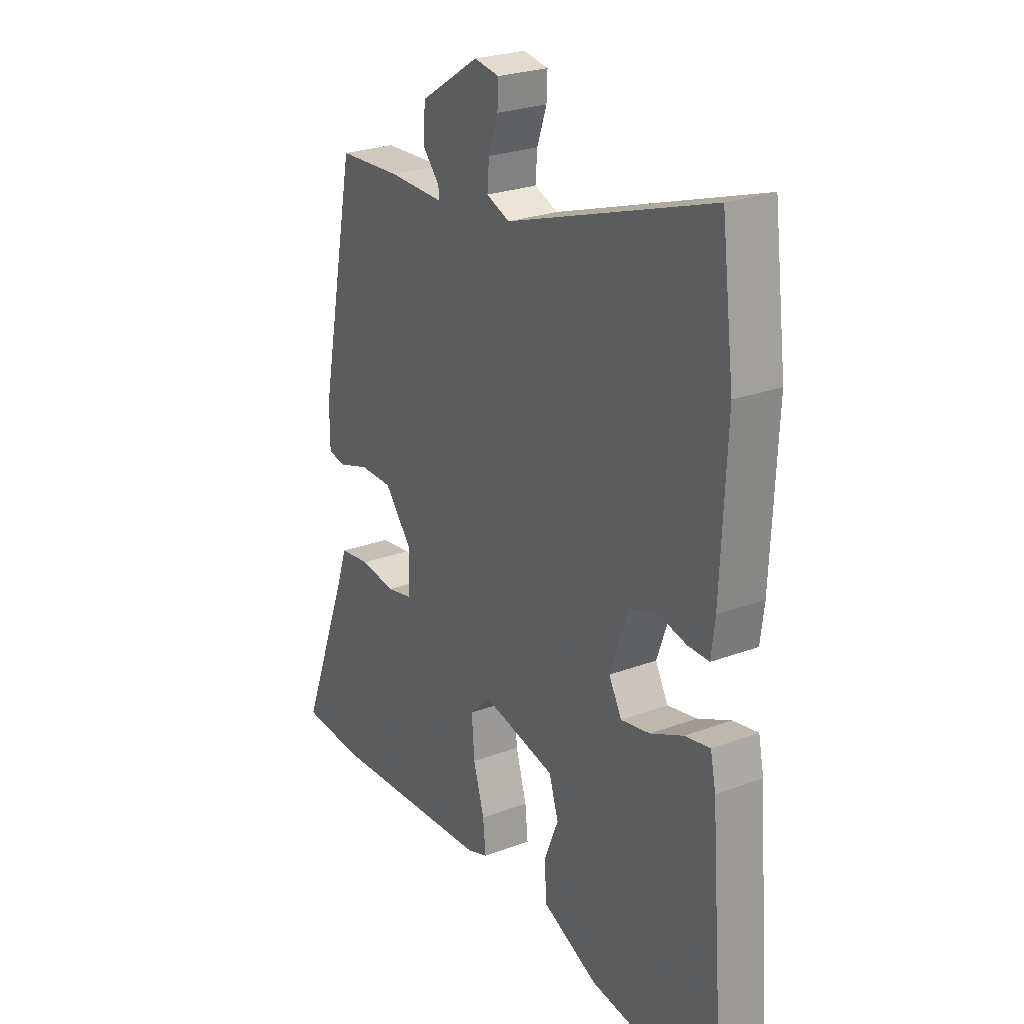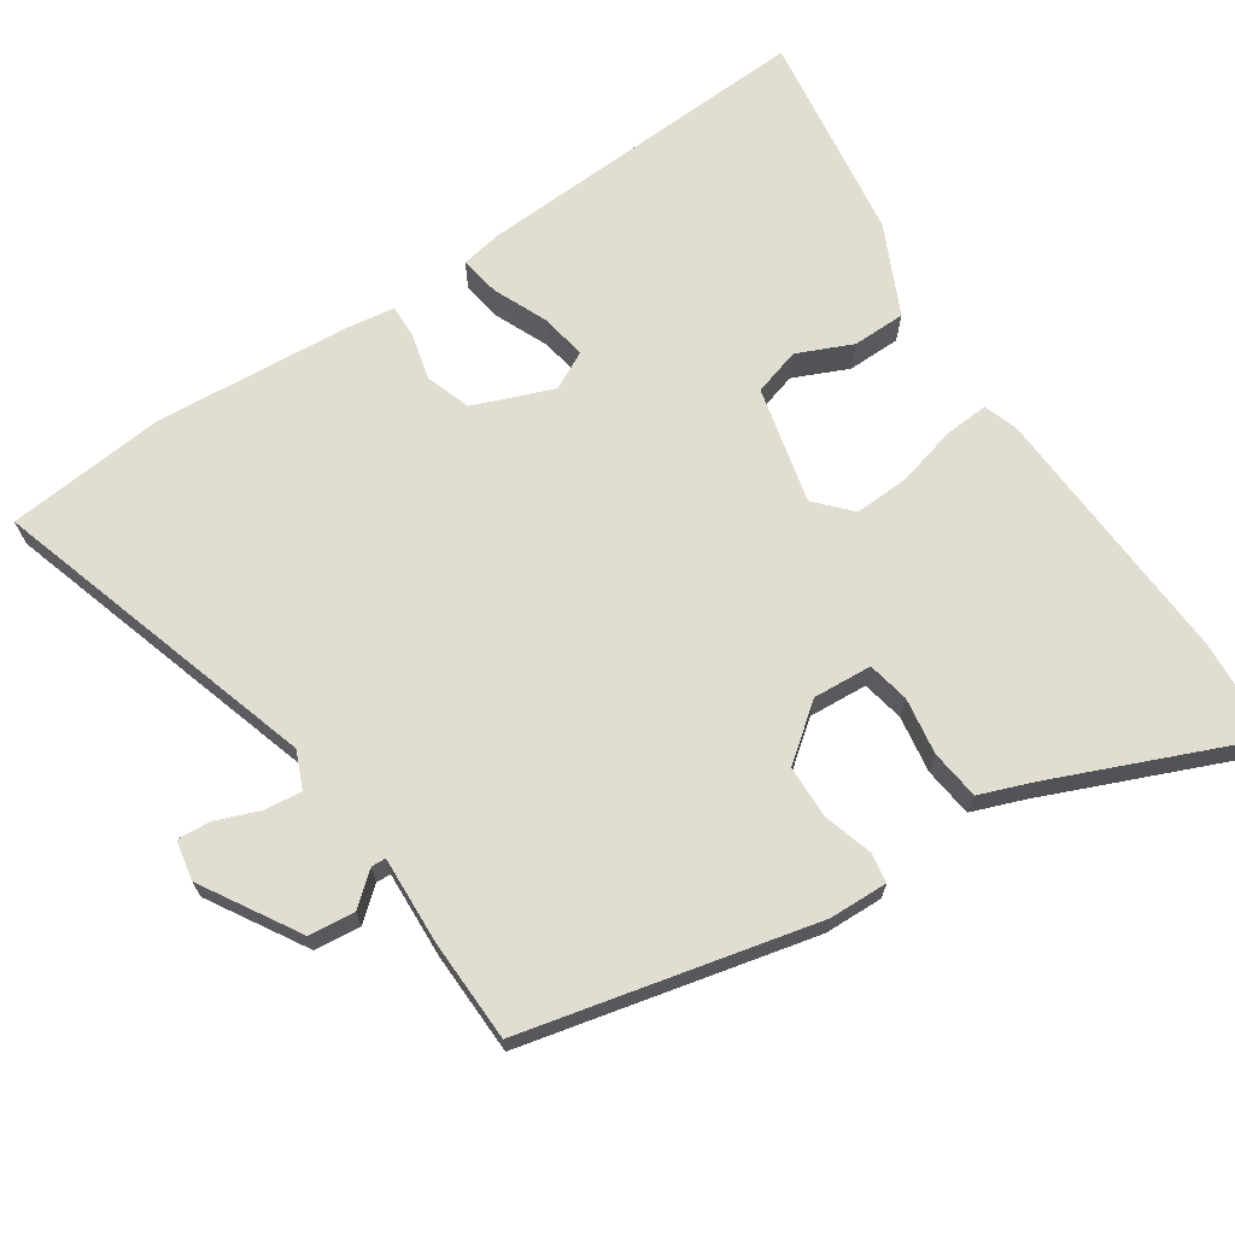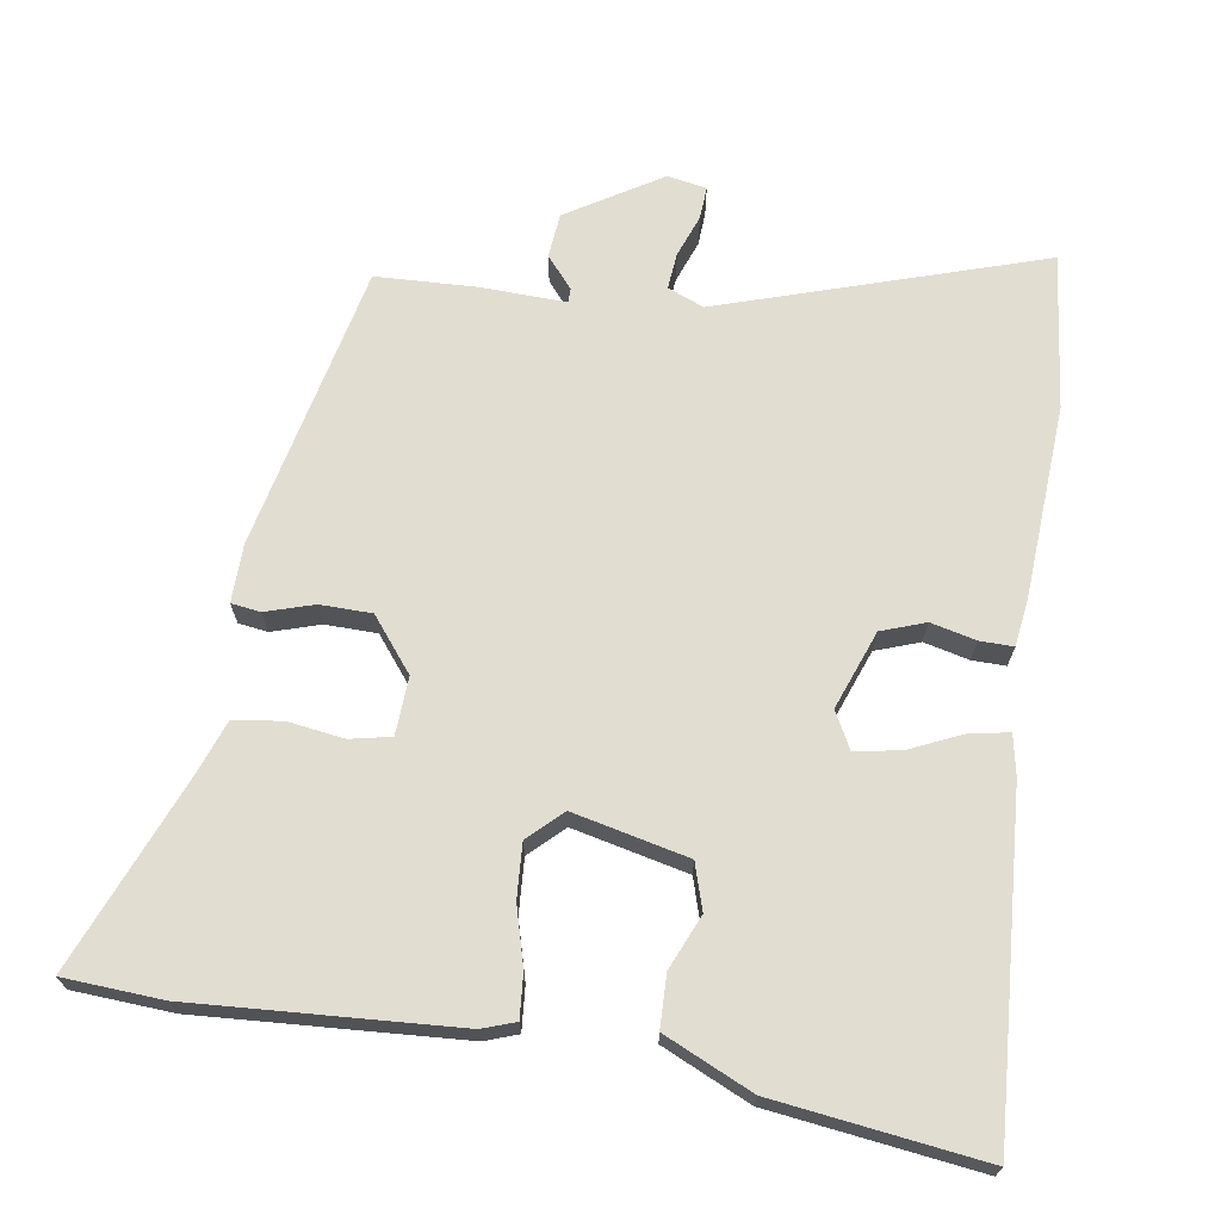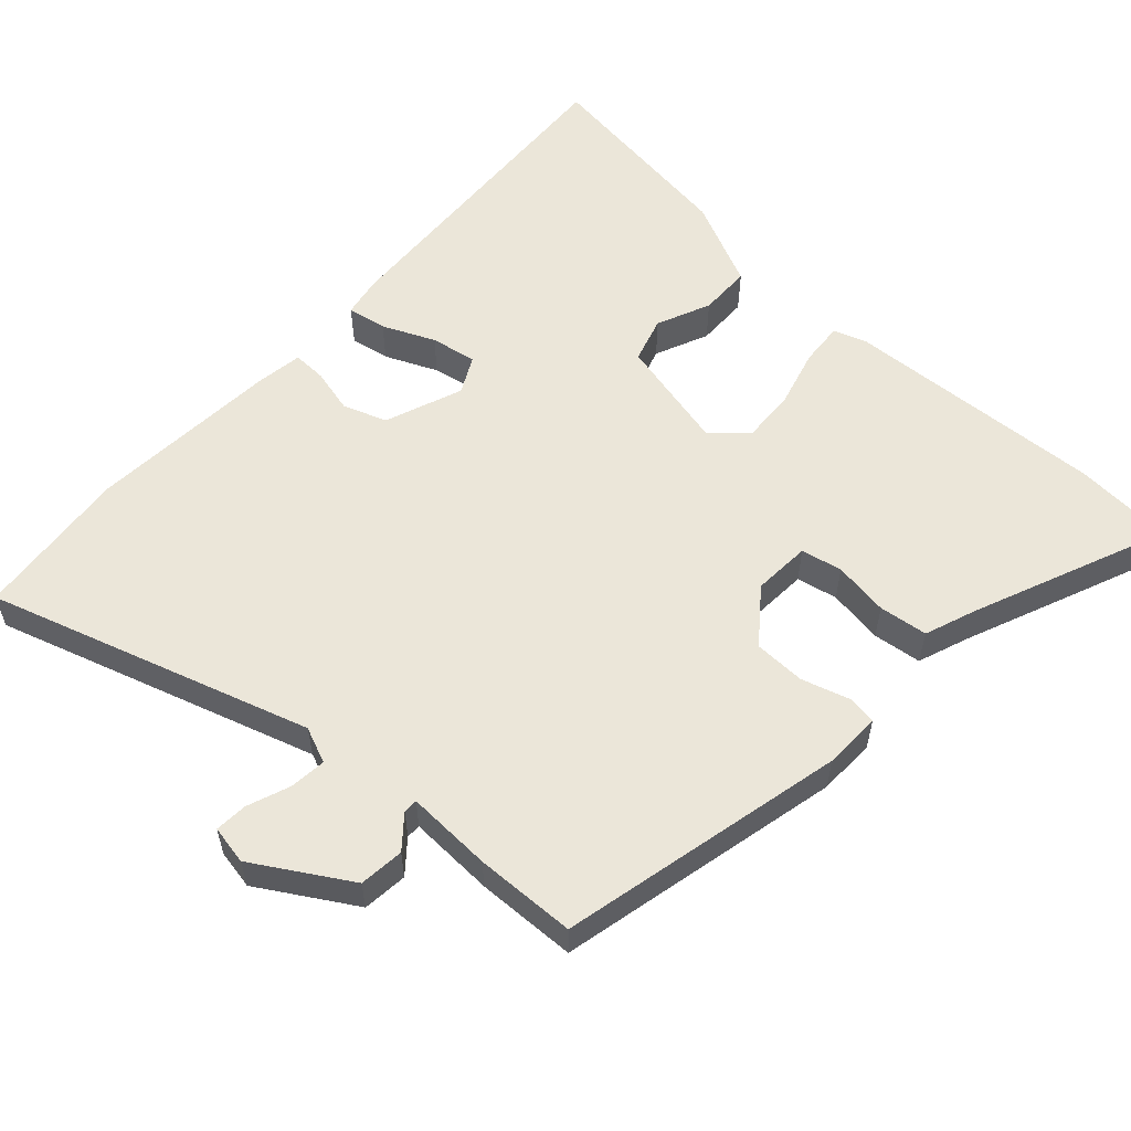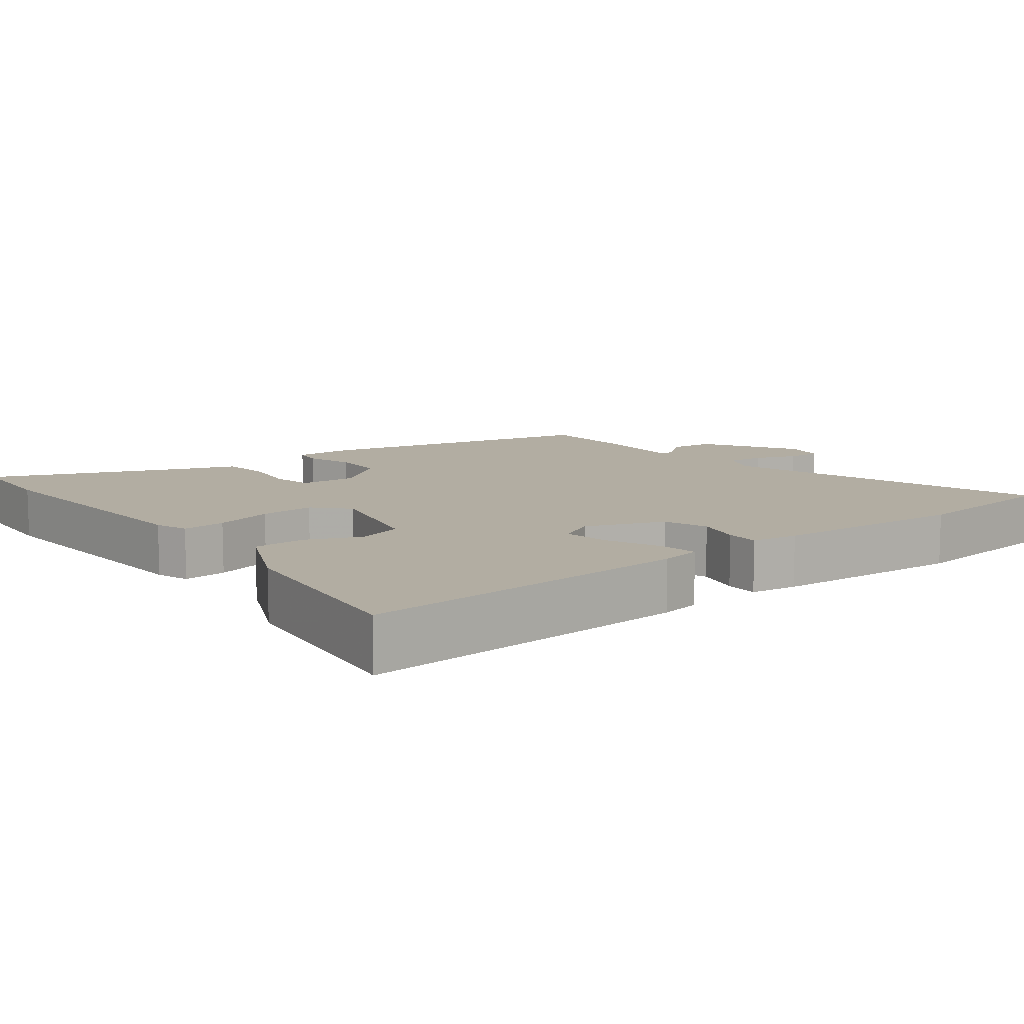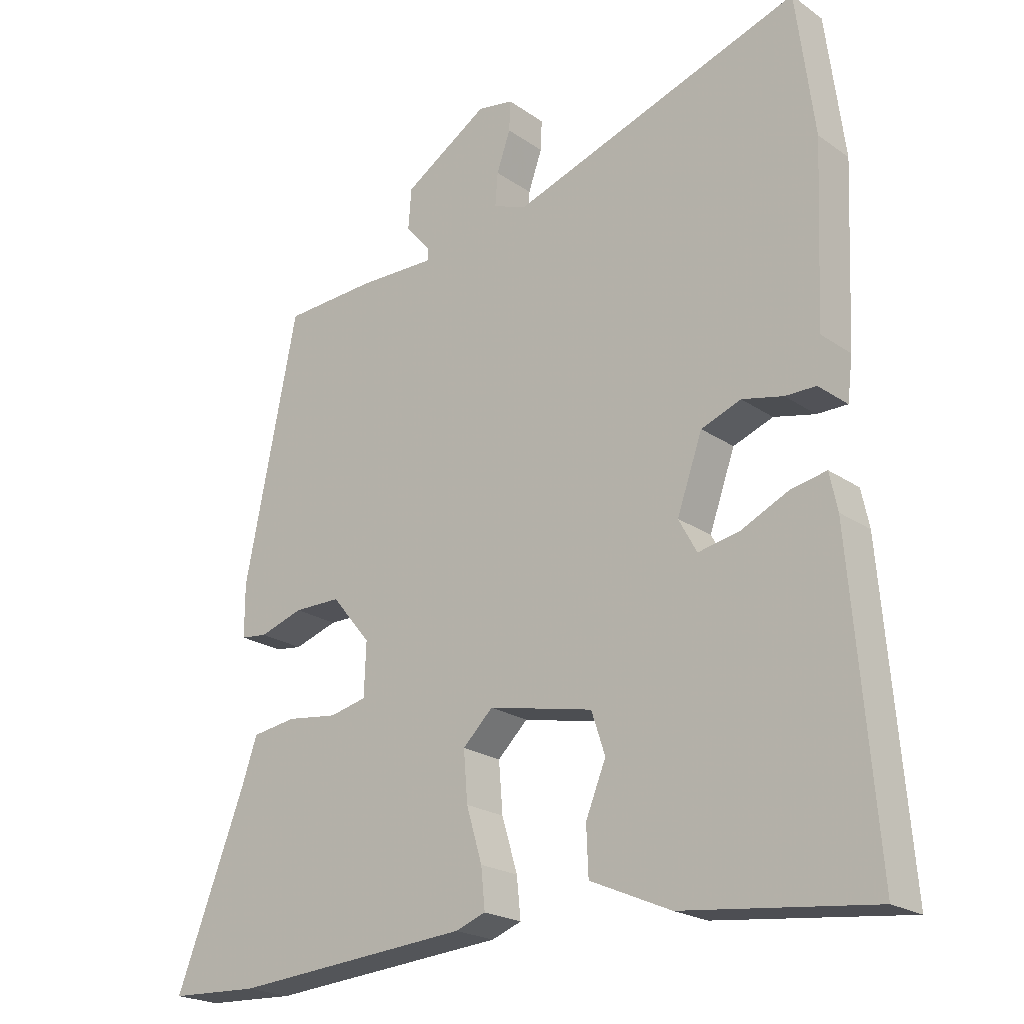
<metadata>
{"format":"obj","ext":"obj","renderer":"f3d","projection":"perspective","resolution":1024,"background":"white","views":[{"elev":25.7,"azim":-120.9,"up":"+Z"},{"elev":68.7,"azim":58.0,"up":"+Y"},{"elev":68.7,"azim":-170.2,"up":"+Y"},{"elev":56.7,"azim":43.8,"up":"+Y"},{"elev":10.6,"azim":-126.5,"up":"+Y"},{"elev":-21.6,"azim":-140.3,"up":"+Z"}]}
</metadata>
<code>
v 0.582 0.07 -0.496
v 0.444 0.07 -0.502
v 0.079 0.07 -0.473
v 0.033 0.07 -0.456
v 0.039 0.07 -0.395
v 0.063 0.07 -0.314
v 0.069 0.07 -0.238
v 0.023 0.07 -0.193
v -0.138 0.07 -0.227
v -0.159 0.07 -0.291
v -0.128 0.07 -0.367
v -0.131 0.07 -0.44
v -0.255 0.07 -0.494
v -0.546 0.07 -0.527
v -0.508 0.07 -0.059
v -0.496 0.07 -0.002
v -0.441 0.07 -0.013
v -0.369 0.07 -0.047
v -0.305 0.07 -0.06
v -0.277 0.07 -0.009
v -0.316 0.07 0.101
v -0.377 0.07 0.124
v -0.44 0.07 0.11
v -0.487 0.07 0.11
v -0.495 0.07 0.176
v -0.507 0.07 0.447
v -0.479 0.07 0.664
v -0.032 0.07 0.512
v 0.019 0.07 0.532
v 0.015 0.07 0.583
v -0.006 0.07 0.643
v -0.008 0.07 0.689
v 0.047 0.07 0.698
v 0.177 0.07 0.615
v 0.182 0.07 0.552
v 0.144 0.07 0.509
v 0.144 0.07 0.489
v 0.264 0.07 0.491
v 0.404 0.07 0.483
v 0.485 0.07 0.082
v 0.485 0.07 0.001
v 0.444 0.07 -0.004
v 0.377 0.07 0.018
v 0.305 0.07 0.018
v 0.245 0.07 -0.055
v 0.248 0.07 -0.136
v 0.305 0.07 -0.149
v 0.383 0.07 -0.139
v 0.451 0.07 -0.149
v 0.476 0.07 -0.222
v 0.582 0 -0.496
v 0.444 0 -0.502
v 0.079 0 -0.473
v 0.033 0 -0.456
v 0.039 0 -0.395
v 0.063 0 -0.314
v 0.069 0 -0.238
v 0.023 0 -0.193
v -0.138 0 -0.227
v -0.159 0 -0.291
v -0.128 0 -0.367
v -0.131 0 -0.44
v -0.255 0 -0.494
v -0.546 0 -0.527
v -0.508 0 -0.059
v -0.496 0 -0.002
v -0.441 0 -0.013
v -0.369 0 -0.047
v -0.305 0 -0.06
v -0.277 0 -0.009
v -0.316 0 0.101
v -0.377 0 0.124
v -0.44 0 0.11
v -0.487 0 0.11
v -0.495 0 0.176
v -0.507 0 0.447
v -0.479 0 0.664
v -0.032 0 0.512
v 0.019 0 0.532
v 0.015 0 0.583
v -0.006 0 0.643
v -0.008 0 0.689
v 0.047 0 0.698
v 0.177 0 0.615
v 0.182 0 0.552
v 0.144 0 0.509
v 0.144 0 0.489
v 0.264 0 0.491
v 0.404 0 0.483
v 0.485 0 0.082
v 0.485 0 0.001
v 0.444 0 -0.004
v 0.377 0 0.018
v 0.305 0 0.018
v 0.245 0 -0.055
v 0.248 0 -0.136
v 0.305 0 -0.149
v 0.383 0 -0.139
v 0.451 0 -0.149
v 0.476 0 -0.222
f 47 48 49 50
f 46 47 50 1
f 40 41 42 43
f 40 43 44
f 37 38 39 40
f 37 40 44
f 33 34 35 36
f 33 36 37
f 30 31 32 33
f 29 30 33 37
f 28 29 37 44
f 22 23 24 25
f 21 22 25 26
f 15 16 17 18
f 15 18 19
f 14 15 19
f 13 14 19 20
f 10 11 12 13
f 9 10 13 20
f 3 4 5 6
f 3 6 7
f 46 1 2 3
f 45 46 3 7
f 21 26 27 28
f 8 9 20 21
f 8 21 28 44
f 7 8 44 45
f 100 99 98 97
f 51 100 97 96
f 93 92 91 90
f 94 93 90
f 90 89 88 87
f 94 90 87
f 86 85 84 83
f 87 86 83
f 83 82 81 80
f 87 83 80 79
f 94 87 79 78
f 75 74 73 72
f 76 75 72 71
f 68 67 66 65
f 69 68 65
f 69 65 64
f 70 69 64 63
f 63 62 61 60
f 70 63 60 59
f 56 55 54 53
f 57 56 53
f 53 52 51 96
f 57 53 96 95
f 78 77 76 71
f 71 70 59 58
f 94 78 71 58
f 95 94 58 57
f 1 51 52 2
f 2 52 53 3
f 3 53 54 4
f 4 54 55 5
f 5 55 56 6
f 6 56 57 7
f 7 57 58 8
f 8 58 59 9
f 9 59 60 10
f 10 60 61 11
f 11 61 62 12
f 12 62 63 13
f 13 63 64 14
f 14 64 65 15
f 15 65 66 16
f 16 66 67 17
f 17 67 68 18
f 18 68 69 19
f 19 69 70 20
f 20 70 71 21
f 21 71 72 22
f 22 72 73 23
f 23 73 74 24
f 24 74 75 25
f 25 75 76 26
f 26 76 77 27
f 27 77 78 28
f 28 78 79 29
f 29 79 80 30
f 30 80 81 31
f 31 81 82 32
f 32 82 83 33
f 33 83 84 34
f 34 84 85 35
f 35 85 86 36
f 36 86 87 37
f 37 87 88 38
f 38 88 89 39
f 39 89 90 40
f 40 90 91 41
f 41 91 92 42
f 42 92 93 43
f 43 93 94 44
f 44 94 95 45
f 45 95 96 46
f 46 96 97 47
f 47 97 98 48
f 48 98 99 49
f 49 99 100 50
f 50 100 51 1

</code>
